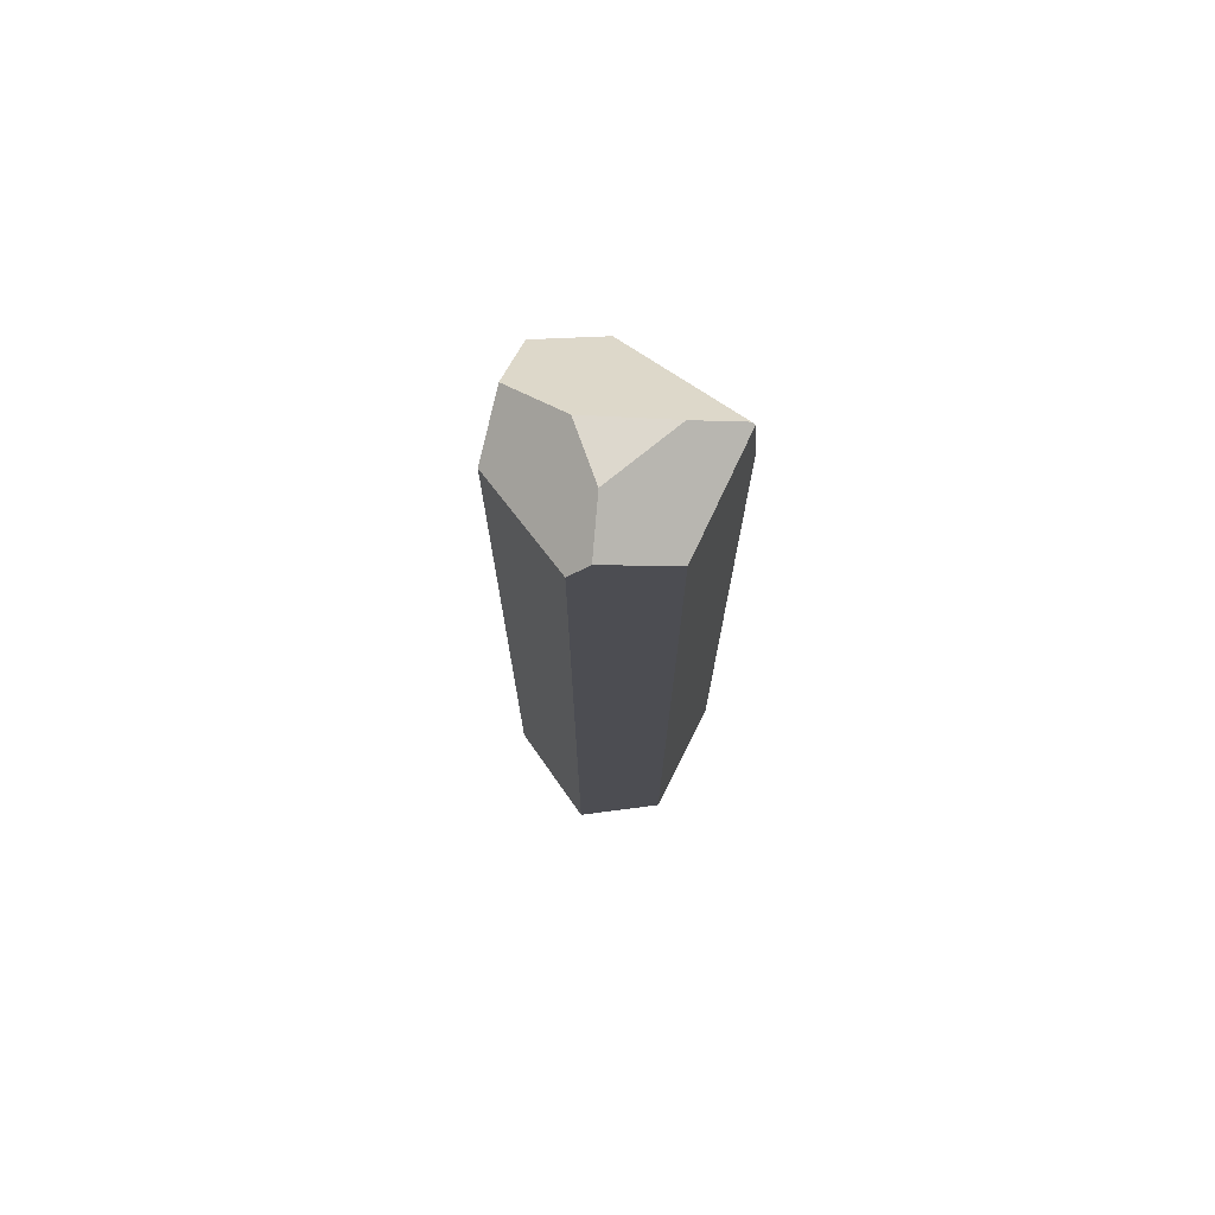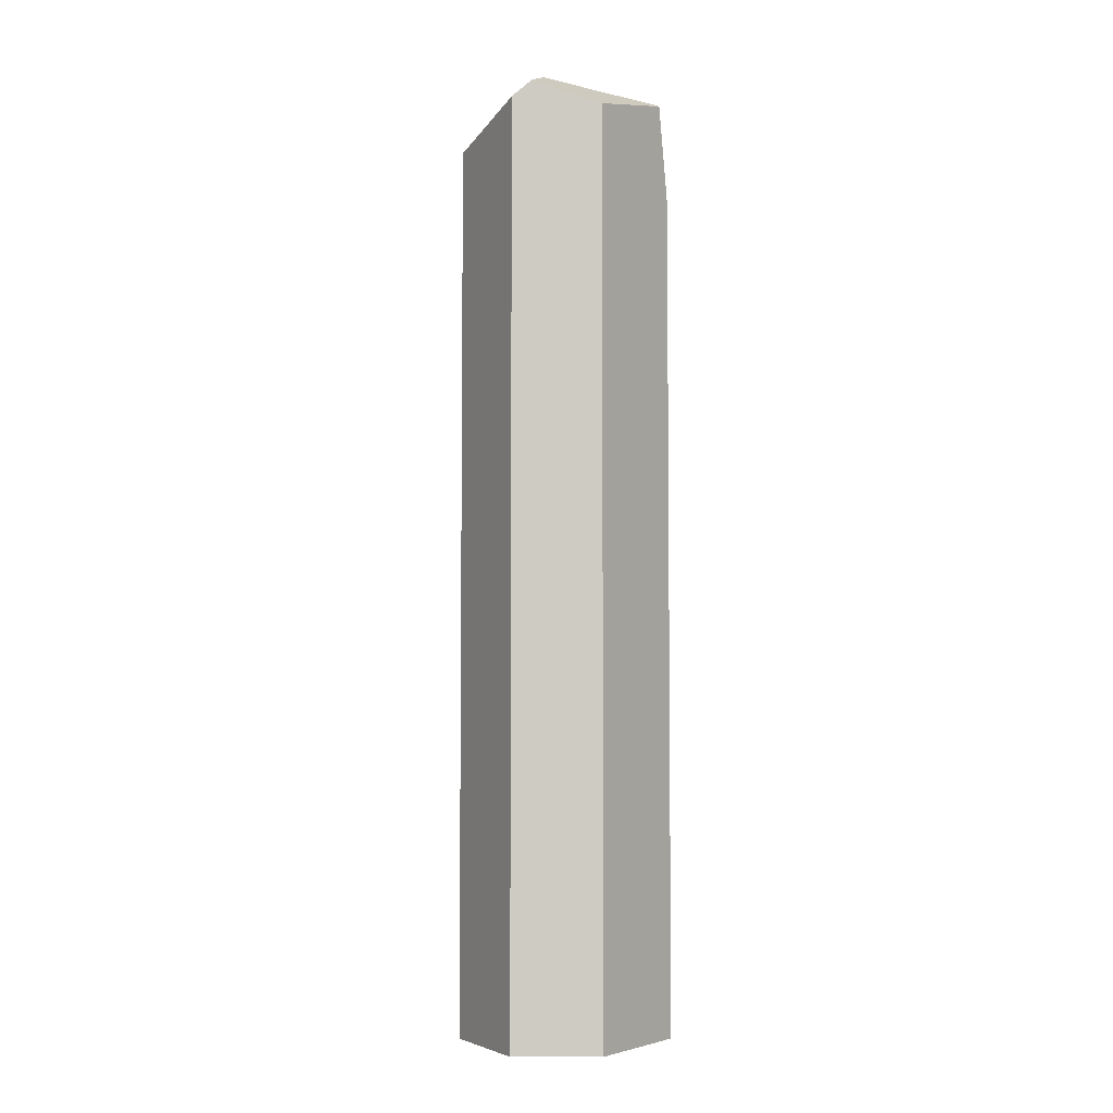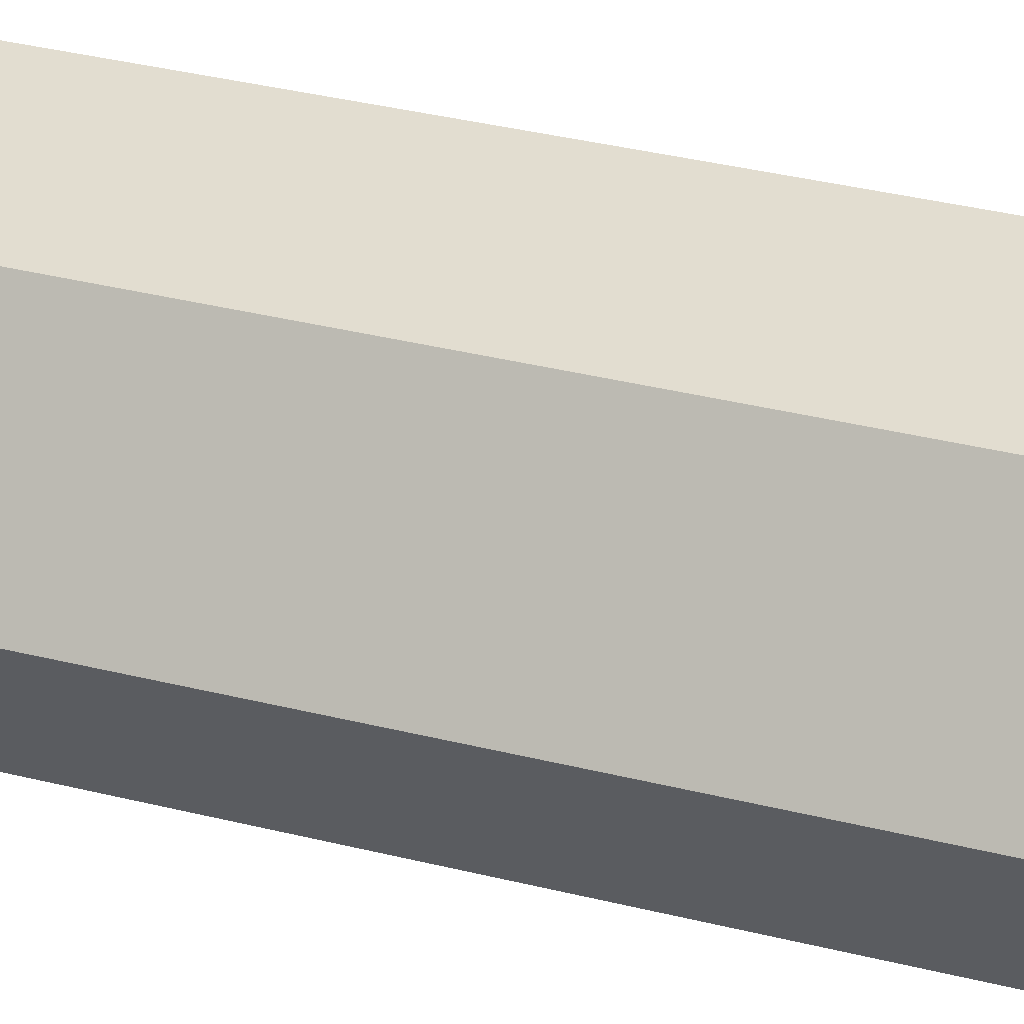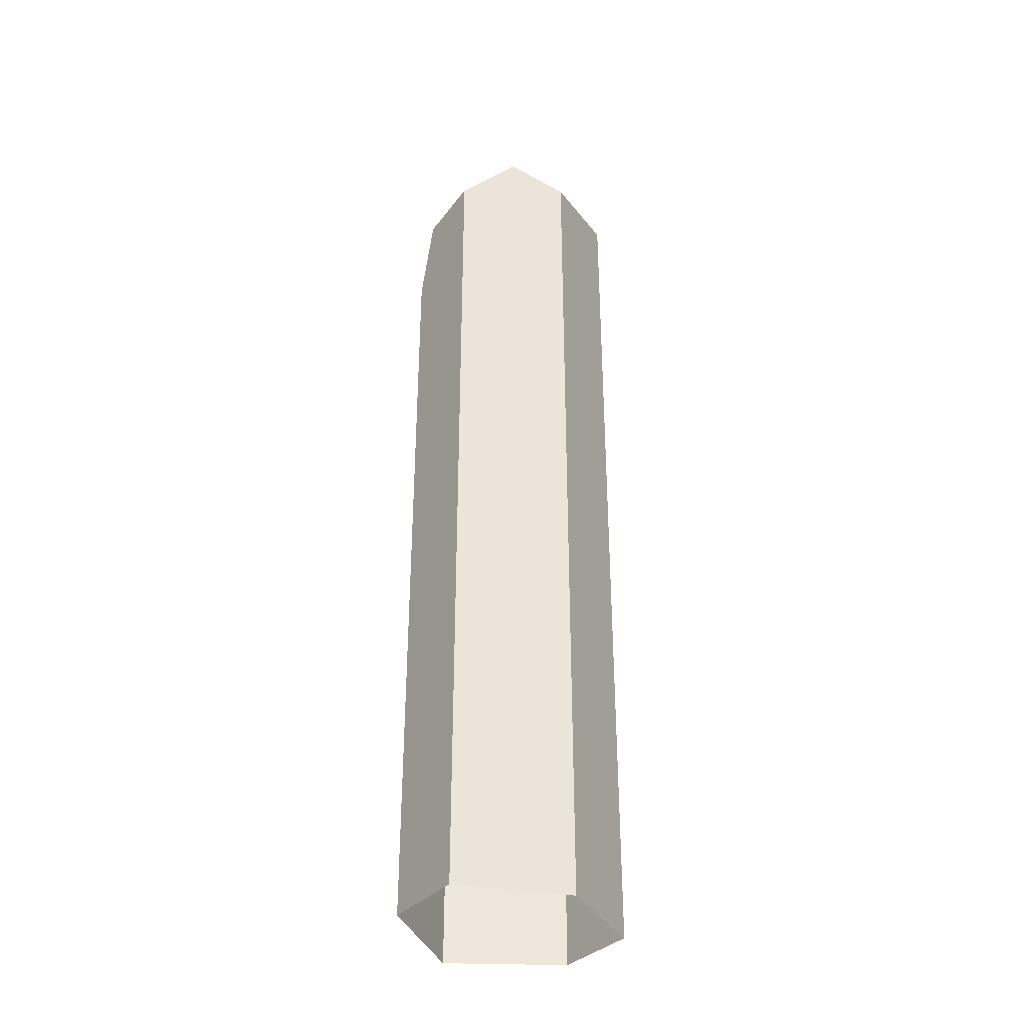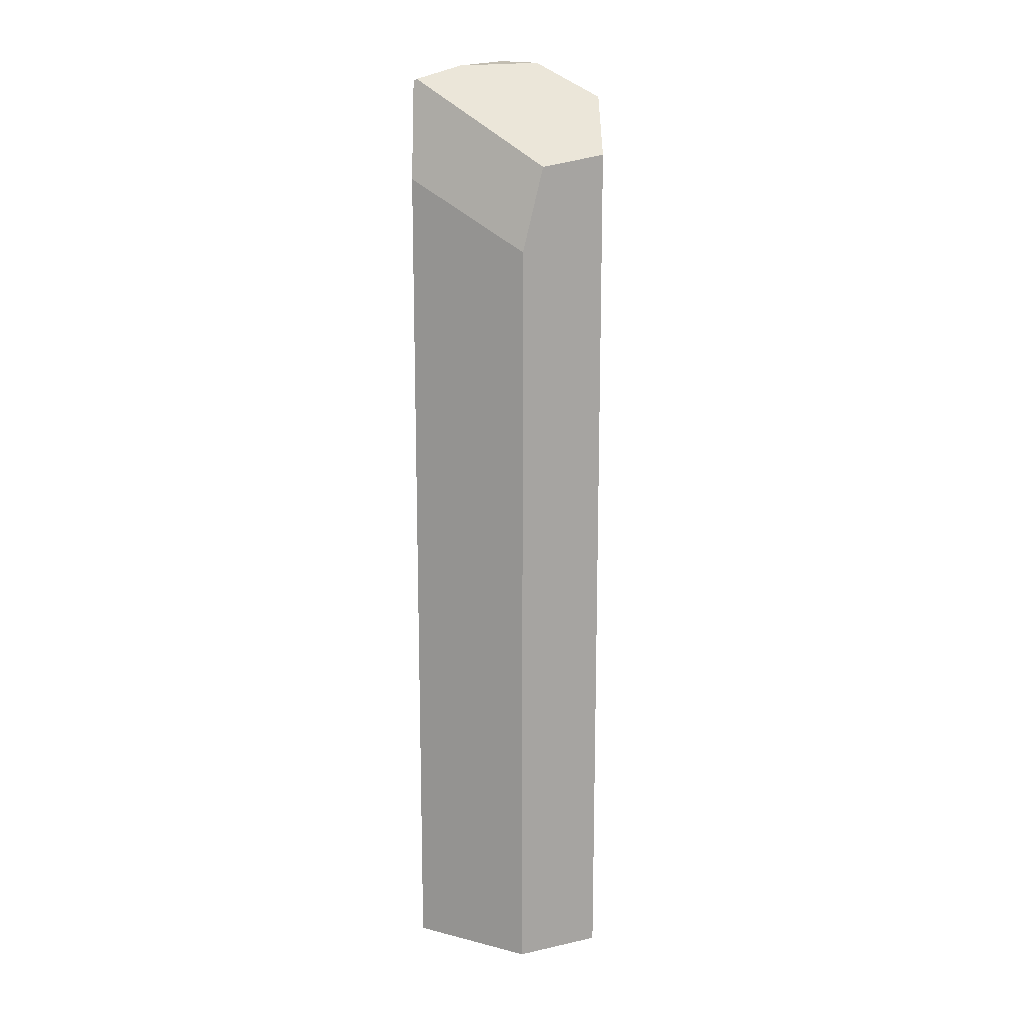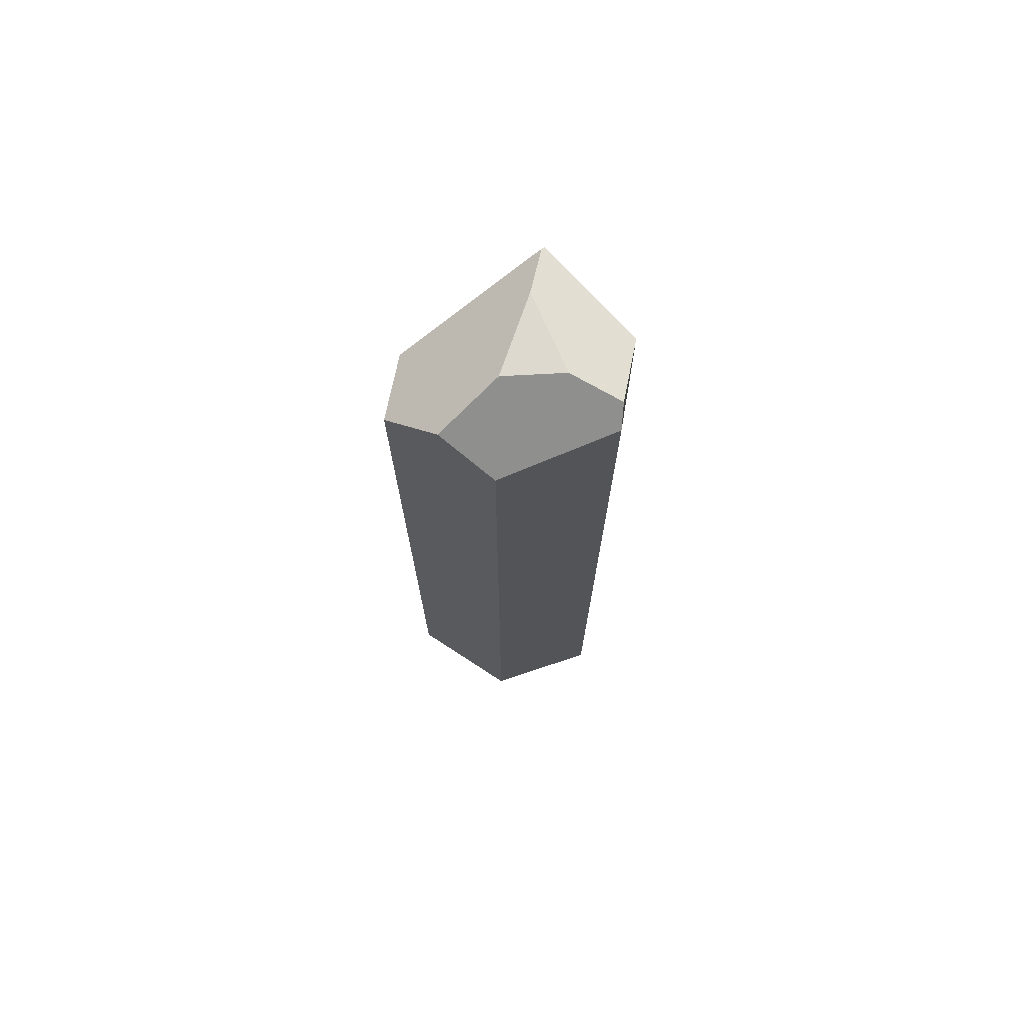
<metadata>
{"format":"obj","ext":"obj","renderer":"f3d","projection":"perspective","resolution":1024,"background":"white","views":[{"elev":73.9,"azim":113.8,"up":"+Y"},{"elev":-4.6,"azim":121.4,"up":"+Y"},{"elev":29.3,"azim":111.5,"up":"+Z"},{"elev":-35.1,"azim":-5.4,"up":"+Y"},{"elev":15.4,"azim":-85.1,"up":"+Y"},{"elev":73.5,"azim":40.5,"up":"+Y"}]}
</metadata>
<code>
v 0.7068 0 -0.8849
v -0.4483 0 -0.9433
v -0.4479 7.944 -0.9426
v -0.3135 8.853 -0.9334
v 0.711 8.611 -0.8857
v -0.9187 7.314 0.1602
v -0.4479 7.944 -0.9426
v -0.4483 0 -0.9433
v -0.9181 0 0.1604
v -0.4479 7.944 -0.9426
v -0.9187 7.314 0.1602
v -0.8213 8.095 0.3382
v -0.3135 8.853 -0.9334
v -0.3178 8.871 -0.9014
v -0.9187 7.314 0.1602
v -0.9181 0 0.1604
v -0.5084 0 0.8807
v -0.5084 8.187 0.8807
v -0.8213 8.095 0.3382
v 1.134 8.68 -0.1757
v 1.136 0 -0.1771
v 0.7068 0 -0.8849
v 0.711 8.611 -0.8857
v 1.026 8.84 -0.3235
v -0.1073 8.991 -0.5093
v -0.3178 8.871 -0.9014
v -0.8213 8.095 0.3382
v 0.1737 9.012 0.2045
v 0.04583 8.698 0.8087
v -0.5084 8.187 0.8807
v 0.588 8.423 0.736
v 0.5874 0 0.7385
v 1.136 0 -0.1771
v 1.134 8.68 -0.1757
v 0.04583 8.698 0.8087
v -0.5084 8.187 0.8807
v -0.5084 0 0.8807
v 0.5874 0 0.7385
v 0.588 8.423 0.736
v 1.134 8.68 -0.1757
v 1.026 8.84 -0.3235
v 0.5739 9.02 -0.1726
v 0.588 8.423 0.736
v 0.1737 9.012 0.2045
v 0.04583 8.698 0.8087
v 0.5739 9.02 -0.1726
v -0.1073 8.991 -0.5093
v 0.1737 9.012 0.2045
v 0.711 8.611 -0.8857
v -0.3135 8.853 -0.9334
v -0.3178 8.871 -0.9014
v -0.1073 8.991 -0.5093
v 1.026 8.84 -0.3235
v 0.5739 9.02 -0.1726
g equalizer_crystal_0011
f 1 2 3
f 3 4 1
f 4 5 1
f 6 7 8
f 6 8 9
f 10 11 12
f 12 13 10
f 12 14 13
f 15 16 17
f 17 18 15
f 18 19 15
f 20 21 22
f 22 23 20
f 23 24 20
f 25 26 27
f 27 28 25
f 27 29 28
f 27 30 29
f 31 32 33
f 31 33 34
f 35 36 37
f 37 38 35
f 38 39 35
f 40 41 42
f 42 43 40
f 42 44 43
f 44 45 43
f 46 47 48
f 49 50 51
f 51 52 49
f 52 53 49
f 52 54 53

</code>
